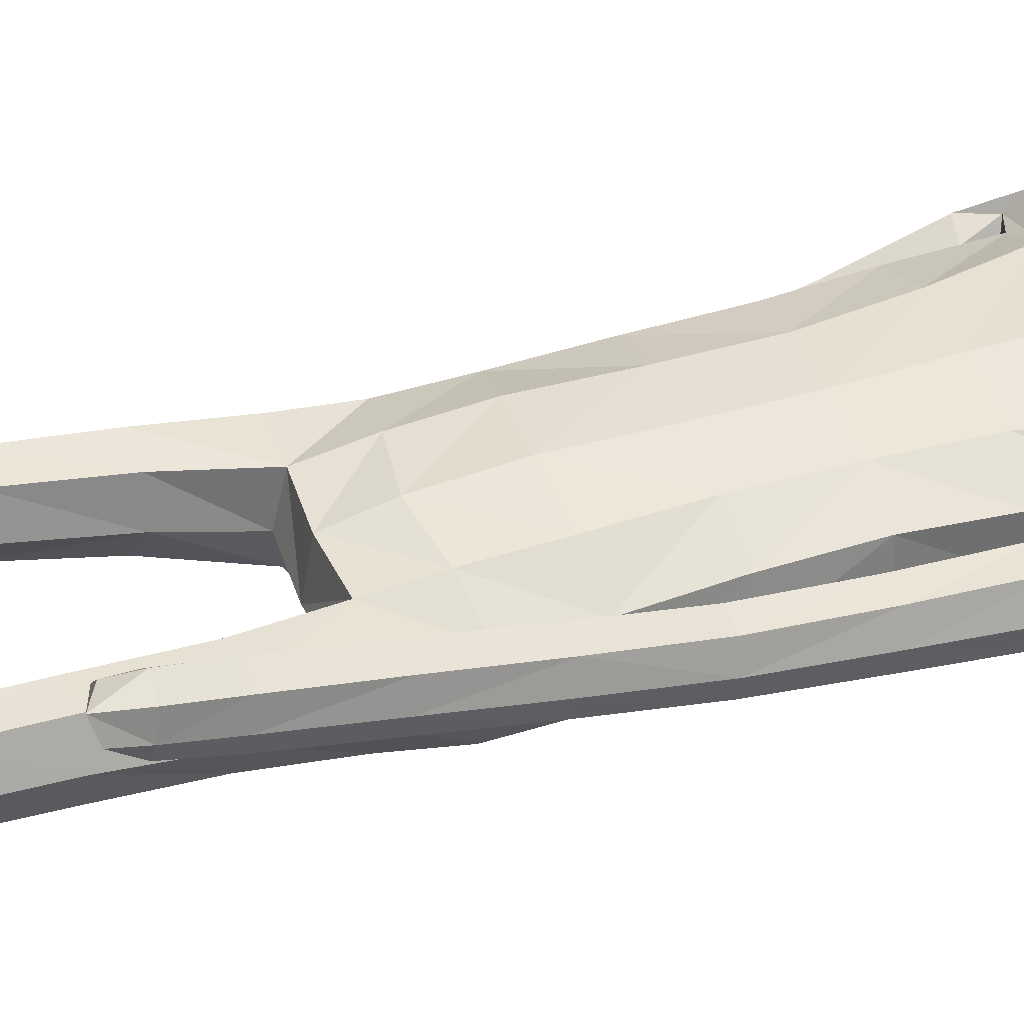
<metadata>
{"format":"obj","ext":"obj","renderer":"f3d","projection":"perspective","resolution":1024,"background":"white","views":[{"elev":43.9,"azim":70.0,"up":"+Z"}]}
</metadata>
<code>
o Group1
v -0.06161 3.128 -0.2271
v 0.2323 0.01409 -0.04981
v 0.1988 0.01629 -0.008321
v 0.1934 0.0727 -0.0152
v 0.2208 0.06993 -0.06139
v 0.275 0.01077 -0.03913
v 0.2483 0.01115 -0.009222
v 0.2699 0.07018 -0.05002
v 0.23 0.04125 0.2287
v 0.2259 0.04609 0.1998
v 0.2158 0.007793 0.187
v 0.2292 0.00884 0.2294
v 0.2793 0.03927 0.2227
v 0.2827 0.04227 0.1965
v 0.2902 0.008107 0.2197
v 0.3869 1.071 0.2474
v 0.3696 1.061 0.2856
v 0.3305 1.072 0.2452
v 0.3719 1.08 0.2295
v 0.3908 1.127 0.2369
v 0.3794 1.136 0.2798
v 0.3843 1.122 0.2085
v 0.2714 0.006591 0.1586
v 0.2818 0.07303 0.05199
v 0.2967 0.0103 0.06845
v 0.29 0.009647 0.004502
v 0.2881 0.07586 -0.002122
v 0.2871 0.05355 0.1362
v 0.2988 0.008503 0.1402
v 0.2826 0.1939 -0.000247
v 0.2597 0.1926 0.04979
v 0.2058 0.1859 0.04423
v 0.2017 0.07576 0.05506
v 0.2157 0.05641 0.1305
v 0.1862 0.1852 -0.008406
v 0.2013 0.01096 0.03334
v 0.2029 0.005635 0.1094
v 0.3424 1.082 0.3025
v 0.3152 1.082 0.2711
v 0.3376 1.139 0.2952
v 0.3045 1.138 0.2625
v 0.009883 3.31 -0.2075
v 0.04152 3.252 -0.2129
v 0.0285 3.348 -0.1434
v 0.0918 3.287 -0.1401
v 0.1115 1.433 0.08456
v 0.1398 1.275 0.1043
v 0.2115 1.278 0.1085
v 0.2051 1.44 0.08199
v 0.209 1.561 0.06031
v 0.1154 1.546 0.09727
v 0.1018 1.41 0.001072
v 0.1185 1.27 0.0324
v 0.113 1.422 -0.06916
v 0.1126 1.545 -0.1111
v 0.2058 1.543 -0.0891
v 0.2055 1.419 -0.06074
v 0.1481 1.255 -0.0259
v 0.3219 1.119 0.2211
v 0.2685 0.005579 0.02477
v 0.2931 0.008026 0.1851
v 0.1212 2.501 -0.1142
v 0.08169 2.62 -0.1031
v 0.02114 3.351 -0.07343
v 0.05385 3.3 -0.04409
v 0.1614 2.364 0.09653
v 0.2297 2.354 0.05482
v 0.2852 2.377 0.03394
v 0.2839 2.415 0.06567
v 0.1264 2.201 0.1018
v 0.2174 2.19 0.06465
v 0.1306 2.517 0.06668
v 0.2702 2.492 0.04408
v 0.3198 2.345 0.06998
v 0.3574 2.364 0.01256
v 0.253 2.522 -0.0361
v 0.1652 2.553 -0.02536
v 0.3442 2.362 -0.04314
v 0.3562 2.174 0.02673
v 0.3482 2.171 -0.01849
v 0.2639 2.337 -0.05923
v 0.2419 2.43 -0.1027
v 0.2727 2.162 -0.02804
v 0.3535 1.977 0.01193
v 0.2828 1.971 0.009053
v 0.2458 2.169 0.02401
v 0.2293 2.337 -0.003707
v 0.2596 1.978 0.05611
v 0.2881 1.78 0.04424
v 0.267 1.786 0.08852
v 0.2855 1.985 0.09903
v 0.2726 2.178 0.07541
v 0.2944 1.793 0.1267
v 0.2745 1.596 0.1361
v 0.3044 1.607 0.1715
v 0.3419 1.793 0.1216
v 0.3351 1.987 0.09593
v 0.3511 1.607 0.1635
v 0.3172 1.419 0.223
v 0.363 1.419 0.2119
v 0.3694 1.597 0.1209
v 0.3621 1.787 0.07827
v 0.3793 1.408 0.1687
v 0.3748 1.24 0.2567
v 0.388 1.229 0.2129
v 0.373 1.401 0.1347
v 0.3636 1.59 0.08574
v 0.3816 1.223 0.1805
v 0.3095 1.219 0.1945
v 0.3011 1.397 0.1456
v 0.2972 1.231 0.2388
v 0.2854 1.408 0.1899
v 0.3302 1.242 0.2702
v 0.2928 1.585 0.09184
v 0.3574 1.784 0.04198
v 0.3588 1.981 0.05125
v 0.3282 2.179 0.07628
v 0.27 2.333 0.06683
v 0.2802 2.372 -0.03758
v 0.2355 2.346 -0.03297
v 0.2066 2.39 -0.1114
v 0.2301 2.188 -0.02723
v 0.1908 2.194 -0.1133
v 0.2224 2.031 -0.01758
v 0.1841 2.029 -0.09739
v 0.2045 2.03 0.0681
v 0.206 1.86 0.06674
v 0.2312 1.861 -0.01677
v 0.1126 2.034 0.09828
v 0.1121 1.861 0.1021
v 0.1188 1.688 0.1035
v 0.2105 1.696 0.05875
v 0.2334 1.697 -0.02357
v 0.2384 1.558 -0.01682
v 0.1997 1.691 -0.09392
v 0.2442 1.428 0.01142
v 0.2481 1.269 0.04459
v 0.2183 1.256 -0.02102
v 0.2542 1.089 0.0715
v 0.2327 1.081 0.006161
v 0.2201 1.095 0.1309
v 0.2292 0.9025 0.147
v 0.2618 0.9011 0.08874
v 0.1547 1.093 0.1274
v 0.1657 0.8998 0.1452
v 0.1312 1.086 0.06448
v 0.1424 0.8952 0.08416
v 0.1658 1.08 0.007949
v 0.1766 0.8937 0.02662
v 0.2409 0.8968 0.0244
v 0.248 0.7201 0.03202
v 0.1858 0.7171 0.03389
v 0.2698 0.7086 0.0931
v 0.2747 0.5179 0.05424
v 0.2531 0.5284 -0.004704
v 0.2389 0.6956 0.1497
v 0.2455 0.5062 0.1101
v 0.1766 0.6931 0.1485
v 0.1855 0.5044 0.1085
v 0.1535 0.7038 0.09022
v 0.1635 0.5146 0.05155
v 0.1935 0.527 -0.004031
v 0.2014 0.3408 -0.03503
v 0.1751 0.3296 0.0167
v 0.2567 0.3419 -0.03271
v 0.2626 0.194 -0.04943
v 0.2112 0.1905 -0.05539
v 0.2776 0.3331 0.02156
v 0.2516 0.322 0.07429
v 0.1962 0.3193 0.0709
v 0.1118 1.694 -0.126
v 0.108 1.861 -0.1305
v 0.1992 1.858 -0.09696
v 0.1019 2.032 -0.1348
v 0.1061 2.206 -0.1496
v 0.1078 2.374 -0.1462
v 0.09002 2.628 0.03713
v 0.1216 2.637 -0.02547
v 0.1072 2.724 -0.0115
v 0.07472 2.718 0.02703
v 0.06418 2.729 -0.08826
v 0.07578 2.846 -0.1093
v 0.1305 2.853 -0.01706
v 0.08076 2.995 -0.1601
v 0.06862 3.149 -0.203
v 0.1313 3.183 -0.1121
v 0.1359 3.022 -0.06334
v 0.09378 3.212 0.007254
v 0.09259 3.039 0.04672
v 0.1019 2.854 0.07254
v 0.2642 0.004464 0.08631
v 0.02986 3.037 0.07743
v 0.008893 3.206 0.04105
v -0.06974 3.311 -0.2064
v -0.06836 3.244 -0.2243
v -5e-06 1.425 0.08477
v -1.2e-05 1.528 0.1086
v -2e-05 1.409 -0.01981
v 4e-06 1.558 -0.1169
v -4.2e-05 1.457 -0.07934
v 3.5e-05 2.615 -0.1429
v 1e-06 2.514 -0.1531
v -0.02882 3.302 0.002809
v -0.04344 3.354 -0.05372
v -0.05826 3.355 -0.1307
v 0 2.207 0.1121
v 1e-06 2.369 0.1124
v 1e-06 2.51 0.08815
v -0 1.861 0.1127
v -0 2.037 0.1092
v -8e-06 1.681 0.1194
v 0 1.863 -0.1401
v -0 1.699 -0.1327
v 0 2.034 -0.1456
v 0 2.215 -0.1593
v 1e-06 2.384 -0.1664
v 0.000464 2.632 0.05638
v -0.02132 2.84 -0.1405
v -0.001492 2.732 -0.1286
v -0.04327 2.979 -0.1886
v -0.0604 3.128 -0.2274
v 0.00968 3.042 0.1152
v -0.01119 3.208 0.06173
v 0.01789 2.855 0.1184
v 0.002882 2.714 0.04787
v -0.2161 0.0211 -0.0692
v -0.1854 0.01959 -0.02573
v -0.1867 0.07591 -0.02188
v -0.211 0.07778 -0.06972
v -0.2584 0.01195 -0.06314
v -0.2338 0.009767 -0.03162
v -0.2602 0.07199 -0.06239
v -0.2347 -0.000822 0.2087
v -0.2292 0.009429 0.1814
v -0.2141 -0.02482 0.1632
v -0.2302 -0.0326 0.204
v -0.2829 -0.006635 0.1983
v -0.2849 0.000577 0.1728
v -0.29 -0.03771 0.1892
v -0.3959 1.069 -0.1139
v -0.3787 1.052 -0.07783
v -0.3395 1.067 -0.1169
v -0.3807 1.079 -0.1306
v -0.3971 1.125 -0.1165
v -0.3849 1.128 -0.07304
v -0.3912 1.124 -0.1454
v -0.2672 -0.02656 0.1305
v -0.278 0.05624 0.0361
v -0.2868 -0.009584 0.04047
v -0.2759 0.001704 -0.02189
v -0.2815 0.06813 -0.01619
v -0.2866 0.0218 0.1151
v -0.2934 -0.02419 0.1105
v -0.2826 0.1912 -0.000934
v -0.2599 0.1905 0.0492
v -0.2061 0.1837 0.04394
v -0.1992 0.06662 0.0467
v -0.2157 0.03275 0.116
v -0.1863 0.1826 -0.008755
v -0.1901 0.006783 0.01409
v -0.196 -0.01198 0.08777
v -0.3503 1.069 -0.05871
v -0.3235 1.072 -0.09025
v -0.3428 1.126 -0.05815
v -0.3101 1.129 -0.09116
v -0.1433 3.3 -0.1781
v -0.1666 3.237 -0.173
v -0.1419 3.336 -0.1107
v -0.1908 3.267 -0.08593
v -0.1115 1.432 0.08409
v -0.1398 1.274 0.102
v -0.2115 1.277 0.1062
v -0.2051 1.439 0.0815
v -0.209 1.561 0.06106
v -0.1155 1.545 0.09785
v -0.1018 1.41 0.000358
v -0.1184 1.27 0.03005
v -0.113 1.423 -0.06975
v -0.1126 1.546 -0.1106
v -0.2058 1.544 -0.08854
v -0.2054 1.419 -0.06146
v -0.148 1.255 -0.02843
v -0.3289 1.116 -0.1345
v -0.2555 -0.003702 -0.000867
v -0.2906 -0.03199 0.155
v -0.1212 2.501 -0.1142
v -0.08169 2.62 -0.1031
v -0.1098 3.342 -0.04832
v -0.1222 3.287 -0.01033
v -0.1614 2.364 0.09653
v -0.2297 2.353 0.05525
v -0.285 2.373 0.03299
v -0.2838 2.412 0.06547
v -0.1264 2.201 0.1018
v -0.2174 2.19 0.06465
v -0.1306 2.517 0.06668
v -0.2702 2.491 0.04474
v -0.3153 2.321 0.02445
v -0.3541 2.358 -0.02354
v -0.2531 2.523 -0.03491
v -0.1652 2.553 -0.02536
v -0.3416 2.376 -0.07647
v -0.3472 2.175 -0.07906
v -0.3397 2.189 -0.1223
v -0.2608 2.36 -0.09957
v -0.242 2.432 -0.1019
v -0.2642 2.187 -0.1344
v -0.339 1.997 -0.1647
v -0.2682 1.995 -0.1697
v -0.2368 2.175 -0.08361
v -0.2257 2.341 -0.04568
v -0.2446 1.985 -0.1234
v -0.2675 1.804 -0.2067
v -0.246 1.795 -0.1632
v -0.2701 1.975 -0.08075
v -0.2631 2.163 -0.03258
v -0.2731 1.786 -0.1253
v -0.2588 1.598 -0.1537
v -0.2877 1.605 -0.1166
v -0.3206 1.786 -0.1298
v -0.3197 1.976 -0.08308
v -0.3344 1.608 -0.1236
v -0.3093 1.413 -0.09122
v -0.3552 1.416 -0.1015
v -0.3537 1.605 -0.1669
v -0.3412 1.796 -0.1724
v -0.3725 1.412 -0.1454
v -0.3753 1.233 -0.08168
v -0.3895 1.229 -0.1263
v -0.3669 1.409 -0.1802
v -0.3487 1.603 -0.2028
v -0.3838 1.227 -0.1593
v -0.3118 1.219 -0.1472
v -0.2952 1.401 -0.1712
v -0.2985 1.224 -0.1019
v -0.2784 1.405 -0.1261
v -0.3305 1.231 -0.0688
v -0.2781 1.594 -0.1986
v -0.3368 1.806 -0.2073
v -0.3439 1.986 -0.1268
v -0.3187 2.162 -0.03118
v -0.2653 2.312 0.01762
v -0.2801 2.372 -0.03898
v -0.2355 2.345 -0.03263
v -0.2066 2.39 -0.1114
v -0.2301 2.188 -0.02724
v -0.1908 2.194 -0.1133
v -0.2224 2.031 -0.01758
v -0.1841 2.029 -0.09739
v -0.2045 2.03 0.0681
v -0.206 1.86 0.06689
v -0.2312 1.861 -0.01667
v -0.1126 2.034 0.09828
v -0.1121 1.861 0.1021
v -0.1188 1.688 0.1039
v -0.2106 1.696 0.05928
v -0.2334 1.697 -0.02304
v -0.2384 1.558 -0.01611
v -0.1997 1.691 -0.09345
v -0.2442 1.428 0.01078
v -0.248 1.269 0.04215
v -0.2181 1.256 -0.02358
v -0.2541 1.088 0.06704
v -0.2326 1.081 0.001625
v -0.22 1.094 0.1266
v -0.229 0.9009 0.1404
v -0.2616 0.9001 0.08212
v -0.1546 1.092 0.123
v -0.1655 0.8982 0.1386
v -0.1311 1.085 0.06007
v -0.1422 0.8942 0.07759
v -0.1657 1.08 0.003441
v -0.1764 0.8934 0.02001
v -0.2407 0.8965 0.01778
v -0.2477 0.718 0.02325
v -0.1856 0.715 0.02511
v -0.2695 0.7074 0.08452
v -0.2745 0.5161 0.04855
v -0.253 0.5258 -0.01056
v -0.2385 0.6952 0.1413
v -0.2452 0.5053 0.1046
v -0.1763 0.6927 0.14
v -0.1852 0.5035 0.1029
v -0.1532 0.7025 0.08161
v -0.1633 0.5128 0.04581
v -0.1934 0.5243 -0.009926
v -0.2014 0.3377 -0.0381
v -0.1751 0.3272 0.01376
v -0.2566 0.3389 -0.03574
v -0.2626 0.1909 -0.05001
v -0.2113 0.1875 -0.05577
v -0.2775 0.3308 0.01868
v -0.2514 0.3206 0.07154
v -0.196 0.3178 0.06813
v -0.1118 1.694 -0.1257
v -0.108 1.861 -0.1305
v -0.1992 1.858 -0.0969
v -0.1019 2.032 -0.1348
v -0.1061 2.206 -0.1496
v -0.1078 2.374 -0.1462
v -0.08978 2.628 0.03727
v -0.1212 2.637 -0.0251
v -0.1039 2.722 -0.005896
v -0.06993 2.716 0.03052
v -0.06446 2.729 -0.08575
v -0.1037 2.835 -0.07872
v -0.1266 2.838 0.02462
v -0.149 2.979 -0.1161
v -0.1741 3.132 -0.1564
v -0.203 3.16 -0.04803
v -0.1677 3.001 -0.005125
v -0.1283 3.197 0.04984
v -0.08991 3.026 0.08142
v -0.073 2.844 0.1002
v -0.2551 -0.01519 0.05975
v -0.02146 3.034 0.08701
v -0.03697 3.203 0.04985
v 0.007604 3.027 0.1008
f 2 3 5
f 2 6 3
f 2 5 6
f 9 10 11
f 9 13 14
f 9 12 15
f 16 17 19
f 16 20 17
f 16 19 22
f 12 11 23
f 24 25 27
f 24 28 29
f 24 27 30
f 24 31 32
f 24 33 28
f 33 32 4
f 33 4 3
f 33 36 34
f 38 39 17
f 38 40 41
f 38 17 40
f 42 43 194
f 42 44 43
f 46 47 48
f 46 49 50
f 46 52 47
f 46 51 196
f 46 196 198
f 54 55 57
f 54 200 199
f 54 52 200
f 54 58 53
f 19 18 22
f 7 60 3
f 7 6 60
f 61 14 13
f 61 29 14
f 61 15 23
f 62 202 201
f 39 41 18
f 64 204 65
f 64 44 204
f 64 65 45
f 66 67 68
f 66 70 67
f 66 207 206
f 66 72 208
f 66 69 72
f 73 69 75
f 73 76 72
f 73 75 76
f 78 75 79
f 78 81 76
f 78 80 83
f 83 80 85
f 83 86 81
f 83 85 88
f 88 85 90
f 88 91 86
f 88 90 93
f 93 90 95
f 93 96 91
f 93 95 98
f 98 95 100
f 98 101 102
f 98 100 103
f 103 100 105
f 103 106 107
f 103 105 106
f 108 105 20
f 108 109 106
f 108 22 59
f 109 111 112
f 109 59 111
f 111 113 112
f 111 41 40
f 113 104 99
f 113 40 21
f 112 94 114
f 112 99 94
f 114 107 110
f 114 89 115
f 114 94 89
f 115 102 101
f 115 84 102
f 115 89 84
f 116 97 102
f 116 79 117
f 116 84 80
f 117 92 97
f 117 74 92
f 117 79 75
f 118 87 92
f 118 68 119
f 118 74 69
f 119 82 87
f 119 120 82
f 119 68 67
f 120 122 121
f 120 67 122
f 122 124 123
f 122 71 126
f 126 127 128
f 126 129 127
f 126 71 129
f 129 210 130
f 129 70 210
f 209 211 130
f 211 197 131
f 131 132 130
f 131 51 132
f 132 133 127
f 132 50 133
f 134 56 133
f 134 136 56
f 134 50 49
f 136 137 57
f 136 49 48
f 137 139 138
f 137 48 139
f 141 142 139
f 141 144 142
f 141 48 47
f 144 146 145
f 144 47 53
f 146 148 149
f 146 53 148
f 148 140 150
f 148 58 140
f 150 151 152
f 150 143 153
f 150 140 143
f 153 154 155
f 153 156 154
f 153 143 156
f 156 158 157
f 156 142 145
f 158 160 161
f 158 145 147
f 160 152 161
f 160 147 149
f 162 163 164
f 162 155 165
f 162 152 155
f 165 166 167
f 165 168 166
f 165 155 168
f 168 169 30
f 168 154 169
f 169 170 32
f 169 157 170
f 170 164 35
f 170 159 161
f 166 8 167
f 166 30 8
f 167 35 164
f 167 5 35
f 138 58 54
f 135 171 172
f 135 56 171
f 135 173 128
f 171 213 212
f 171 55 213
f 212 214 172
f 214 215 174
f 215 216 175
f 175 123 125
f 175 176 121
f 174 125 173
f 173 125 128
f 104 21 20
f 72 177 217
f 72 77 178
f 178 179 177
f 178 63 179
f 178 77 62
f 181 182 179
f 181 219 218
f 181 63 201
f 218 220 182
f 220 1 184
f 1 195 185
f 185 186 184
f 185 43 45
f 186 188 189
f 186 45 188
f 188 193 192
f 188 65 193
f 222 418 192
f 224 225 180
f 225 217 177
f 190 183 187
f 190 180 179
f 187 183 184
f 205 44 194
f 216 202 62
f 62 82 176
f 62 77 82
f 60 191 37
f 60 26 191
f 191 23 11
f 191 25 23
f 37 11 10
f 34 10 14
f 26 6 8
f 193 223 222
f 418 224 190
f 226 229 228
f 226 227 230
f 226 230 229
f 233 236 235
f 233 234 238
f 233 237 239
f 240 243 241
f 240 241 244
f 240 244 246
f 236 239 247
f 248 251 249
f 248 249 253
f 248 255 251
f 248 257 256
f 248 252 257
f 257 228 259
f 257 260 227
f 257 258 260
f 262 241 263
f 262 263 265
f 262 264 241
f 266 194 267
f 266 267 268
f 270 273 272
f 270 275 274
f 270 271 276
f 270 196 275
f 270 276 198
f 278 281 279
f 278 279 199
f 278 200 276
f 278 276 277
f 243 246 242
f 231 227 284
f 231 284 230
f 285 239 237
f 285 238 253
f 285 253 247
f 286 287 201
f 263 242 265
f 288 289 204
f 288 204 268
f 288 268 269
f 290 293 292
f 290 291 294
f 290 294 206
f 290 207 208
f 290 296 293
f 297 299 298
f 297 296 300
f 297 300 299
f 302 304 303
f 302 300 305
f 302 305 307
f 307 309 304
f 307 305 310
f 307 310 312
f 312 314 309
f 312 310 315
f 312 315 317
f 317 319 314
f 317 315 320
f 317 320 322
f 322 324 319
f 322 320 326
f 322 325 327
f 327 329 324
f 327 325 331
f 327 330 329
f 332 246 244
f 332 330 333
f 332 333 283
f 333 334 336
f 333 335 283
f 335 336 337
f 335 337 264
f 337 323 328
f 337 328 245
f 336 334 338
f 336 318 323
f 338 334 331
f 338 331 339
f 338 313 318
f 339 331 325
f 339 326 308
f 339 308 313
f 340 326 321
f 340 321 341
f 340 303 304
f 341 321 316
f 341 316 298
f 341 298 299
f 342 316 311
f 342 311 292
f 342 292 298
f 343 311 306
f 343 306 344
f 343 344 291
f 344 345 346
f 344 346 295
f 346 347 348
f 346 348 350
f 350 348 351
f 350 351 353
f 350 353 295
f 353 354 210
f 353 210 294
f 209 354 211
f 211 355 197
f 355 354 356
f 355 356 275
f 356 351 357
f 356 357 274
f 358 357 280
f 358 280 360
f 358 360 273
f 360 281 361
f 360 361 272
f 361 362 363
f 361 363 272
f 365 363 367
f 365 366 368
f 365 368 271
f 368 369 370
f 368 370 277
f 370 371 373
f 370 372 277
f 372 373 374
f 372 364 282
f 374 373 376
f 374 375 377
f 374 367 364
f 377 375 379
f 377 378 380
f 377 380 367
f 380 381 382
f 380 382 369
f 382 383 385
f 382 384 371
f 384 385 376
f 384 376 373
f 386 385 388
f 386 387 389
f 386 379 376
f 389 387 390
f 389 390 392
f 389 392 379
f 392 254 393
f 392 393 378
f 393 255 256
f 393 394 381
f 394 256 259
f 394 388 385
f 390 391 229
f 390 232 254
f 391 387 388
f 391 259 229
f 362 281 278
f 359 397 396
f 359 395 280
f 359 357 352
f 395 396 212
f 395 213 279
f 212 396 214
f 214 398 215
f 215 399 216
f 399 398 349
f 399 347 345
f 398 396 397
f 397 352 349
f 328 329 244
f 296 208 217
f 296 401 402
f 402 401 404
f 402 403 287
f 402 287 286
f 405 403 407
f 405 406 219
f 405 219 201
f 218 406 220
f 220 408 221
f 221 409 195
f 409 408 410
f 409 410 269
f 410 411 413
f 410 412 269
f 412 413 416
f 412 417 289
f 222 416 418
f 224 414 404
f 225 404 401
f 414 413 411
f 414 407 403
f 411 408 407
f 205 194 268
f 216 400 286
f 286 400 306
f 286 306 301
f 284 260 261
f 284 415 250
f 415 261 235
f 415 247 249
f 261 258 234
f 258 252 238
f 250 251 232
f 417 416 222
f 224 418 414
f 3 4 5
f 6 7 3
f 5 8 6
f 12 9 11
f 10 9 14
f 13 9 15
f 17 18 19
f 20 21 17
f 20 16 22
f 15 12 23
f 25 26 27
f 25 24 29
f 31 24 30
f 33 24 32
f 33 34 28
f 32 35 4
f 36 33 3
f 36 37 34
f 39 18 17
f 39 38 41
f 17 21 40
f 43 195 194
f 44 45 43
f 49 46 48
f 51 46 50
f 52 53 47
f 51 197 196
f 52 46 198
f 55 56 57
f 55 54 199
f 52 198 200
f 52 54 53
f 18 59 22
f 60 36 3
f 6 26 60
f 15 61 13
f 29 28 14
f 29 61 23
f 63 62 201
f 41 59 18
f 204 203 65
f 44 205 204
f 44 64 45
f 69 66 68
f 70 71 67
f 70 66 206
f 207 66 208
f 69 73 72
f 69 74 75
f 76 77 72
f 75 78 76
f 80 78 79
f 81 82 76
f 81 78 83
f 80 84 85
f 86 87 81
f 86 83 88
f 85 89 90
f 91 92 86
f 91 88 93
f 90 94 95
f 96 97 91
f 96 93 98
f 95 99 100
f 96 98 102
f 101 98 103
f 100 104 105
f 101 103 107
f 105 108 106
f 22 108 20
f 109 110 106
f 109 108 59
f 110 109 112
f 59 41 111
f 113 99 112
f 113 111 40
f 104 100 99
f 104 113 21
f 110 112 114
f 99 95 94
f 107 106 110
f 107 114 115
f 94 90 89
f 107 115 101
f 84 116 102
f 89 85 84
f 97 96 102
f 97 116 117
f 79 116 80
f 92 91 97
f 74 118 92
f 74 117 75
f 87 86 92
f 87 118 119
f 68 118 69
f 82 81 87
f 120 121 82
f 120 119 67
f 122 123 121
f 67 71 122
f 124 125 123
f 124 122 126
f 124 126 128
f 129 130 127
f 71 70 129
f 210 209 130
f 70 206 210
f 211 131 130
f 197 51 131
f 132 127 130
f 51 50 132
f 133 128 127
f 50 134 133
f 56 135 133
f 136 57 56
f 136 134 49
f 137 138 57
f 137 136 48
f 139 140 138
f 48 141 139
f 142 143 139
f 144 145 142
f 144 141 47
f 146 147 145
f 146 144 53
f 147 146 149
f 53 58 148
f 149 148 150
f 58 138 140
f 149 150 152
f 151 150 153
f 140 139 143
f 151 153 155
f 156 157 154
f 143 142 156
f 158 159 157
f 158 156 145
f 159 158 161
f 160 158 147
f 152 162 161
f 152 160 149
f 161 162 164
f 163 162 165
f 152 151 155
f 163 165 167
f 168 30 166
f 155 154 168
f 169 31 30
f 154 157 169
f 31 169 32
f 157 159 170
f 32 170 35
f 164 170 161
f 8 5 167
f 30 27 8
f 163 167 164
f 5 4 35
f 57 138 54
f 173 135 172
f 56 55 171
f 133 135 128
f 172 171 212
f 55 199 213
f 214 174 172
f 215 175 174
f 216 176 175
f 174 175 125
f 123 175 121
f 172 174 173
f 125 124 128
f 105 104 20
f 208 72 217
f 177 72 178
f 179 180 177
f 63 181 179
f 63 178 62
f 182 183 179
f 182 181 218
f 219 181 201
f 220 184 182
f 1 185 184
f 195 43 185
f 186 187 184
f 186 185 45
f 187 186 189
f 45 65 188
f 189 188 192
f 65 203 223
f 193 65 223
f 190 224 180
f 180 225 177
f 189 190 187
f 183 190 179
f 183 182 184
f 44 42 194
f 176 216 62
f 82 121 176
f 77 76 82
f 36 60 37
f 26 25 191
f 37 191 11
f 25 29 23
f 34 37 10
f 28 34 14
f 27 26 8
f 192 193 222
f 192 418 190
f 189 192 190
f 227 226 228
f 227 231 230
f 230 232 229
f 234 233 235
f 237 233 238
f 236 233 239
f 243 242 241
f 241 245 244
f 243 240 246
f 235 236 247
f 251 250 249
f 252 248 253
f 255 254 251
f 255 248 256
f 252 258 257
f 256 257 259
f 228 257 227
f 258 261 260
f 241 242 263
f 264 262 265
f 264 245 241
f 194 195 267
f 267 269 268
f 271 270 272
f 273 270 274
f 271 277 276
f 196 197 275
f 196 270 198
f 281 280 279
f 200 278 199
f 200 198 276
f 282 278 277
f 246 283 242
f 227 260 284
f 284 250 230
f 238 285 237
f 238 252 253
f 239 285 247
f 202 286 201
f 242 283 265
f 289 203 204
f 204 205 268
f 289 288 269
f 291 290 292
f 291 295 294
f 207 290 206
f 296 290 208
f 296 297 293
f 293 297 298
f 296 301 300
f 300 302 299
f 299 302 303
f 300 306 305
f 304 302 307
f 309 308 304
f 305 311 310
f 309 307 312
f 314 313 309
f 310 316 315
f 314 312 317
f 319 318 314
f 315 321 320
f 319 317 322
f 324 323 319
f 325 322 326
f 324 322 327
f 329 328 324
f 330 327 331
f 330 332 329
f 329 332 244
f 330 334 333
f 246 332 283
f 335 333 336
f 335 265 283
f 336 323 337
f 265 335 264
f 323 324 328
f 264 337 245
f 318 336 338
f 318 319 323
f 334 330 331
f 313 338 339
f 313 314 318
f 326 339 325
f 326 340 308
f 308 309 313
f 326 320 321
f 303 340 341
f 308 340 304
f 321 315 316
f 316 342 298
f 303 341 299
f 316 310 311
f 311 343 292
f 292 293 298
f 311 305 306
f 306 345 344
f 292 343 291
f 345 347 346
f 291 344 295
f 347 349 348
f 295 346 350
f 348 352 351
f 351 354 353
f 353 294 295
f 354 209 210
f 210 206 294
f 354 355 211
f 355 275 197
f 354 351 356
f 356 274 275
f 351 352 357
f 357 358 274
f 357 359 280
f 280 281 360
f 274 358 273
f 281 362 361
f 273 360 272
f 362 364 363
f 363 365 272
f 366 365 367
f 366 369 368
f 272 365 271
f 369 371 370
f 271 368 277
f 372 370 373
f 372 282 277
f 364 372 374
f 364 362 282
f 375 374 376
f 367 374 377
f 367 363 364
f 378 377 379
f 378 381 380
f 380 366 367
f 381 383 382
f 366 380 369
f 384 382 385
f 369 382 371
f 385 386 376
f 371 384 373
f 387 386 388
f 379 386 389
f 379 375 376
f 387 391 390
f 390 254 392
f 392 378 379
f 254 255 393
f 393 381 378
f 394 393 256
f 394 383 381
f 388 394 259
f 383 394 385
f 232 390 229
f 232 251 254
f 259 391 388
f 259 228 229
f 282 362 278
f 395 359 396
f 395 279 280
f 397 359 352
f 213 395 212
f 213 199 279
f 396 398 214
f 398 399 215
f 399 400 216
f 347 399 349
f 400 399 345
f 349 398 397
f 352 348 349
f 245 328 244
f 401 296 217
f 301 296 402
f 403 402 404
f 403 405 287
f 301 402 286
f 406 405 407
f 406 218 219
f 287 405 201
f 406 408 220
f 408 409 221
f 409 267 195
f 408 411 410
f 267 409 269
f 412 410 413
f 412 289 269
f 417 412 416
f 417 223 289
f 223 203 289
f 225 224 404
f 217 225 401
f 407 414 411
f 404 414 403
f 408 406 407
f 194 266 268
f 202 216 286
f 400 345 306
f 306 300 301
f 415 284 261
f 415 249 250
f 247 415 235
f 247 253 249
f 235 261 234
f 234 258 238
f 230 250 232
f 223 417 222
f 418 416 414
f 416 413 414

</code>
